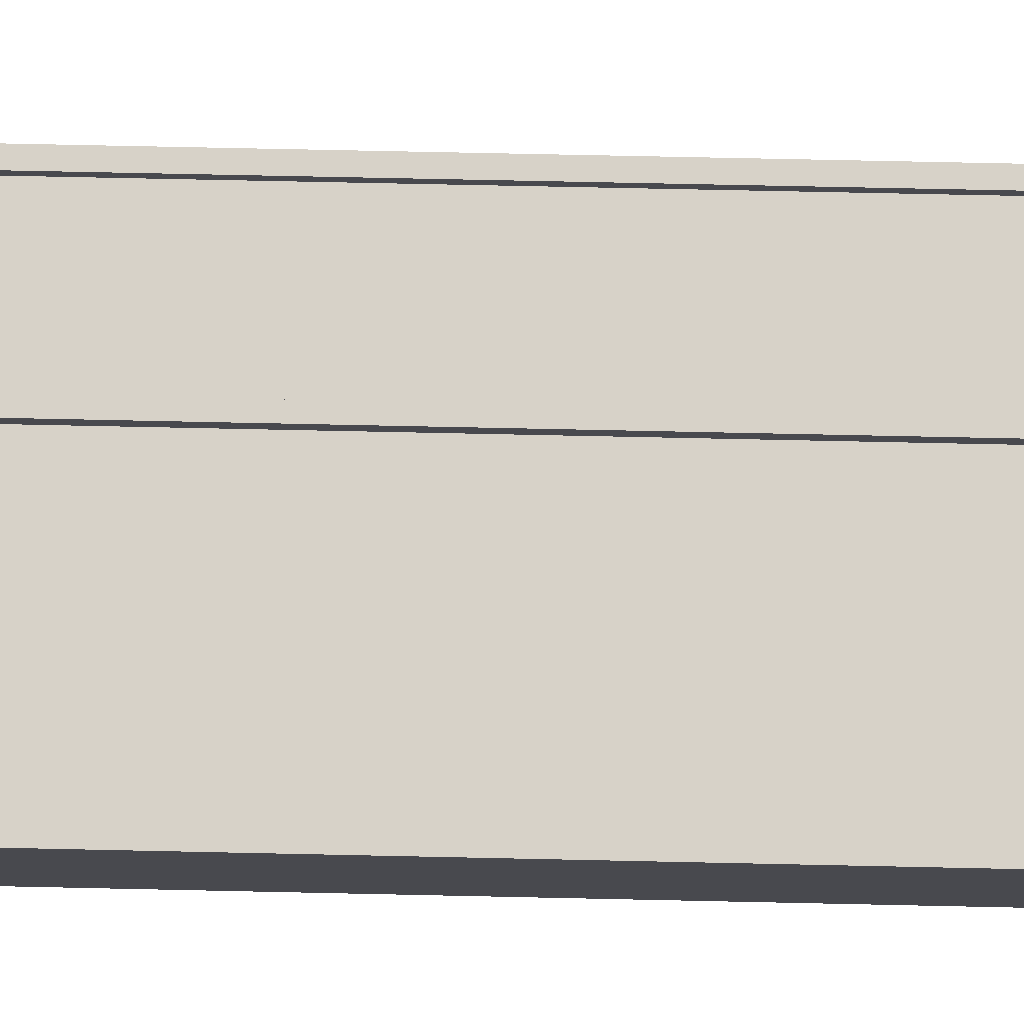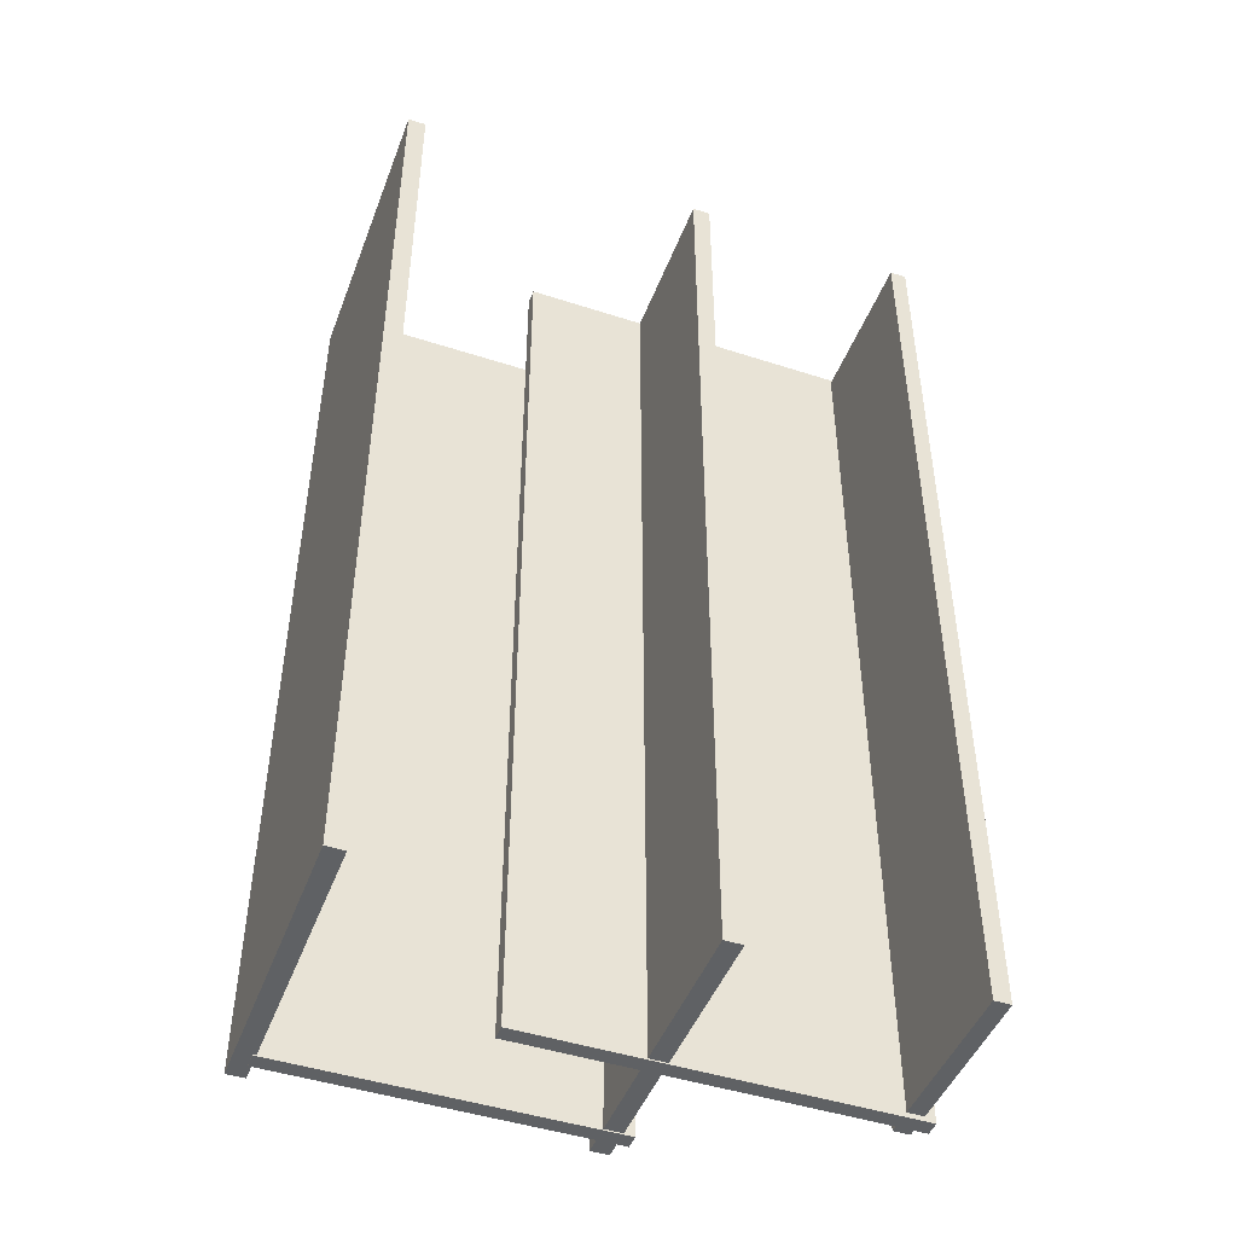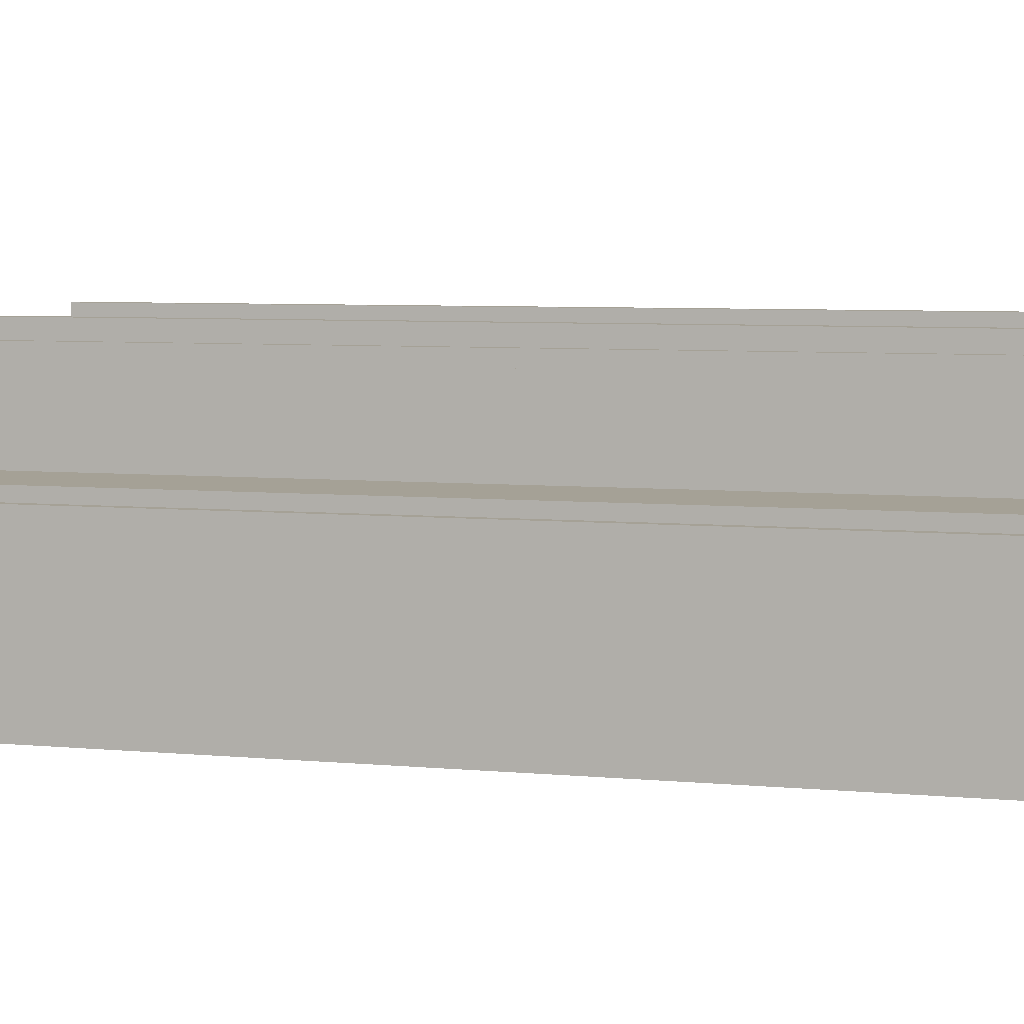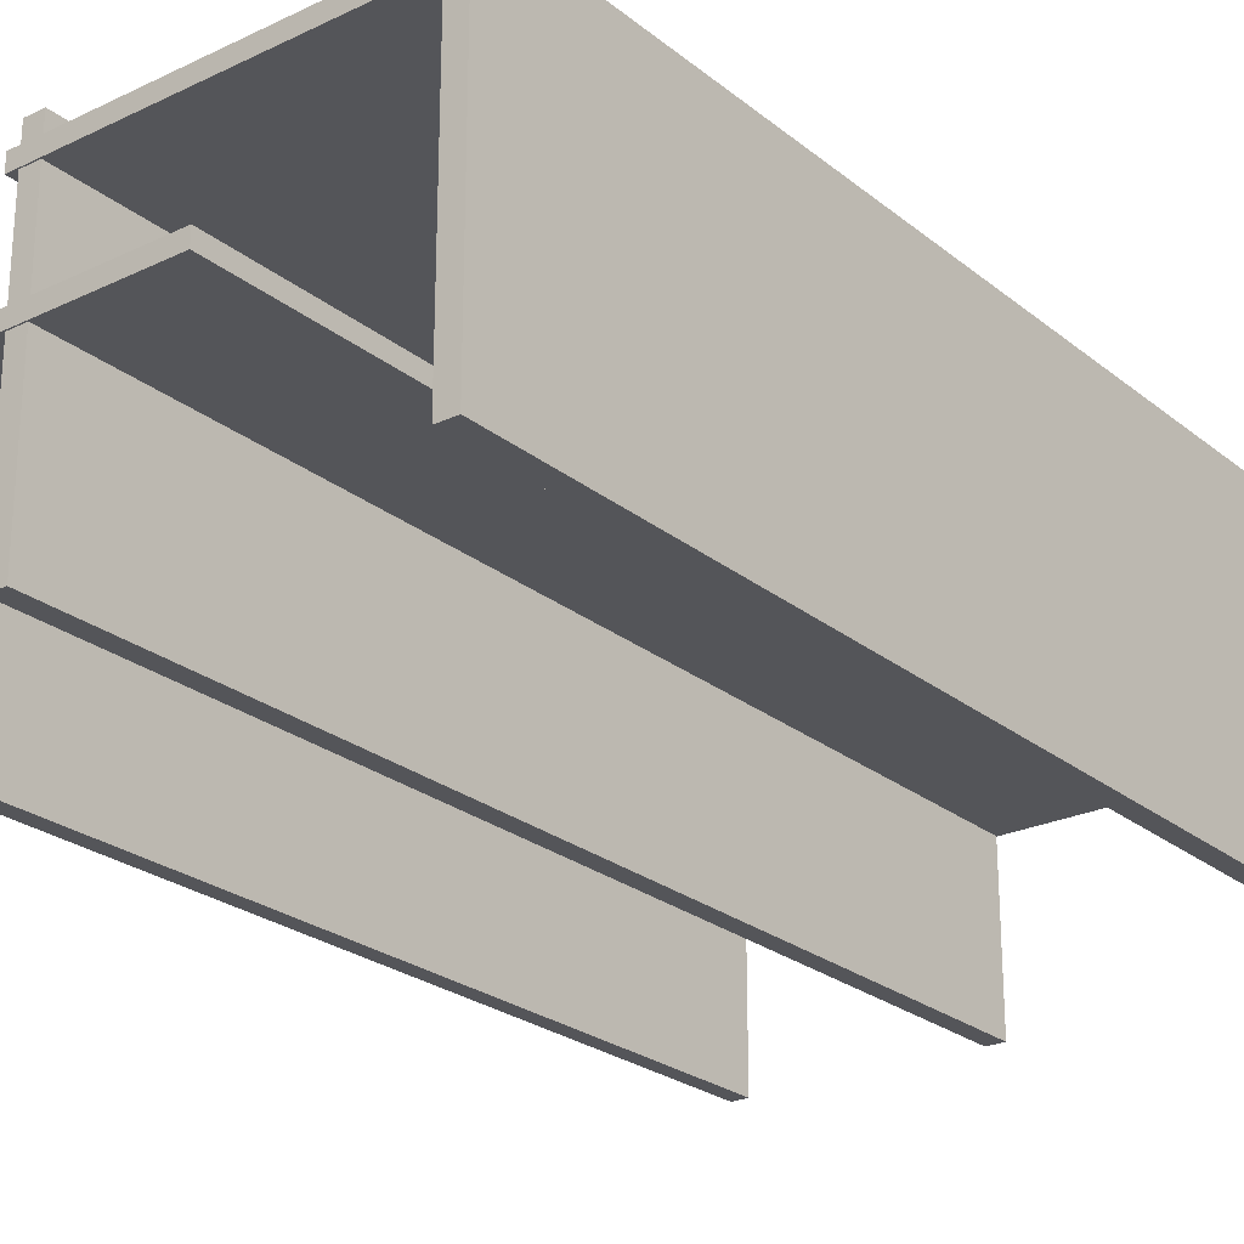
<metadata>
{"format":"obj","ext":"obj","renderer":"f3d","projection":"perspective","resolution":1024,"background":"white","views":[{"elev":77.3,"azim":-88.8,"up":"+Y"},{"elev":-46.5,"azim":-20.3,"up":"+Z"},{"elev":6.1,"azim":106.0,"up":"+Y"},{"elev":-24.7,"azim":-142.1,"up":"+Y"}]}
</metadata>
<code>
v 2.434 3.019 6.687
v 2.434 2.076 6.687
v 2.518 3.019 6.687
v 2.518 2.076 6.687
v 2.518 3.019 1.791
v 2.518 2.076 1.791
v 2.434 3.019 1.791
v 2.434 2.076 1.791
f 1 2 4 3
f 3 4 6 5
f 5 6 8 7
f 7 8 2 1
f 2 8 6 4
f 7 1 3 5
v -0.2866 3.572 6.705
v -0.2866 2.076 6.705
v -0.1955 3.572 6.705
v -0.1955 2.076 6.705
v -0.1955 3.572 1.774
v -0.1955 2.076 1.774
v -0.2866 3.572 1.774
v -0.2866 2.076 1.774
f 9 10 12 11
f 11 12 14 13
f 13 14 16 15
f 15 16 10 9
f 10 16 14 12
f 15 9 11 13
v -0.2119 3.479 6.708
v -0.2119 3.472 6.708
v -0.2119 3.402 6.708
v 0.6088 3.479 6.708
v 0.6088 3.472 6.708
v 0.6088 3.402 6.708
v 1.429 3.479 6.708
v 1.429 3.472 6.708
v 1.429 3.402 6.708
v 1.429 3.479 4.238
v 1.429 3.472 4.238
v 1.429 3.402 4.238
v 1.429 3.479 1.767
v 1.429 3.472 1.767
v 1.429 3.402 1.767
v 0.6088 3.479 1.767
v 0.6088 3.472 1.767
v 0.6088 3.402 1.767
v -0.2119 3.479 1.767
v -0.2119 3.472 1.767
v -0.2119 3.402 1.767
v -0.2119 3.479 4.238
v -0.2119 3.472 4.238
v -0.2119 3.402 4.238
v 0.6088 3.402 4.238
v 0.6088 3.479 4.238
v 0.6088 3.411 6.708
v 1.429 3.411 6.708
v 1.429 3.411 4.238
v 1.429 3.411 1.767
v 0.6088 3.411 1.767
v -0.2119 3.411 1.767
v -0.2119 3.411 4.238
v -0.2119 3.411 6.708
v 0.6088 3.479 6.672
v 1.429 3.479 6.672
v 1.429 3.472 6.672
v 1.429 3.411 6.672
v 1.429 3.402 6.672
v 0.6088 3.402 6.672
v -0.2119 3.402 6.672
v -0.2119 3.411 6.672
v -0.2119 3.472 6.672
v -0.2119 3.479 6.672
v 0.6088 3.479 1.83
v 1.429 3.479 1.83
v 1.429 3.472 1.83
v 1.429 3.411 1.83
v 1.429 3.402 1.83
v 0.6088 3.402 1.83
v -0.2119 3.402 1.83
v -0.2119 3.411 1.83
v -0.2119 3.472 1.83
v -0.2119 3.479 1.83
v 0.6088 3.479 5.583
v 1.429 3.479 5.583
v 1.429 3.472 5.583
v 1.429 3.411 5.583
v 1.429 3.402 5.583
v 0.6088 3.402 5.583
v -0.2119 3.402 5.583
v -0.2119 3.411 5.583
v -0.2119 3.472 5.583
v -0.2119 3.479 5.583
v 0.6088 3.479 2.985
v 1.429 3.479 2.985
v 1.429 3.472 2.985
v 1.429 3.411 2.985
v 1.429 3.402 2.985
v 0.6088 3.402 2.985
v -0.2119 3.402 2.985
v -0.2119 3.411 2.985
v -0.2119 3.472 2.985
v -0.2119 3.479 2.985
v 1.418 3.479 6.708
v 1.418 3.479 6.672
v 1.418 3.479 5.583
v 1.418 3.479 4.238
v 1.418 3.479 2.985
v 1.418 3.479 1.83
v 1.418 3.479 1.767
v 1.418 3.472 1.767
v 1.418 3.411 1.767
v 1.418 3.402 1.767
v 1.418 3.402 1.83
v 1.418 3.402 2.985
v 1.418 3.402 4.238
v 1.418 3.402 5.583
v 1.418 3.402 6.672
v 1.418 3.402 6.708
v 1.418 3.411 6.708
v 1.418 3.472 6.708
v -0.192 3.479 6.708
v -0.192 3.479 6.672
v -0.192 3.479 5.583
v -0.192 3.479 4.238
v -0.192 3.479 2.985
v -0.192 3.479 1.83
v -0.192 3.479 1.767
v -0.192 3.472 1.767
v -0.192 3.411 1.767
v -0.192 3.402 1.767
v -0.192 3.402 1.83
v -0.192 3.402 2.985
v -0.192 3.402 4.238
v -0.192 3.402 5.583
v -0.192 3.402 6.672
v -0.192 3.402 6.708
v -0.192 3.411 6.708
v -0.192 3.472 6.708
f 17 18 126 109
f 18 50 125 126
f 20 21 108 91
f 21 43 107 108
f 72 73 27 26
f 73 74 45 27
f 62 63 30 29
f 63 64 46 30
f 97 98 33 32
f 98 99 47 33
f 115 116 36 35
f 116 117 48 36
f 35 36 69 70
f 36 48 68 69
f 38 39 79 80
f 39 49 78 79
f 67 37 118 119
f 77 40 121 122
f 66 34 100 101
f 76 41 103 104
f 35 70 114 115
f 38 80 111 112
f 32 61 96 97
f 42 71 93 94
f 43 22 106 107
f 45 74 75 28
f 46 64 65 31
f 47 99 100 34
f 48 117 118 37
f 68 48 37 67
f 78 49 40 77
f 125 50 19 124
f 51 20 91 92
f 23 24 53 52
f 24 44 54 53
f 55 54 44 25
f 22 56 105 106
f 19 57 123 124
f 50 58 57 19
f 59 58 50 18
f 60 59 18 17
f 110 60 17 109
f 61 81 95 96
f 82 83 63 62
f 83 84 64 63
f 65 64 84 85
f 86 66 101 102
f 87 67 119 120
f 88 68 67 87
f 69 68 88 89
f 70 69 89 90
f 114 70 90 113
f 71 51 92 93
f 52 53 73 72
f 53 54 74 73
f 75 74 54 55
f 56 76 104 105
f 57 77 122 123
f 58 78 77 57
f 79 78 58 59
f 80 79 59 60
f 111 80 60 110
f 81 42 94 95
f 26 27 83 82
f 27 45 84 83
f 85 84 45 28
f 41 86 102 103
f 40 87 120 121
f 49 88 87 40
f 89 88 49 39
f 90 89 39 38
f 113 90 38 112
f 92 91 23 52
f 93 92 52 72
f 94 93 72 26
f 95 94 26 82
f 96 95 82 62
f 97 96 62 29
f 29 30 98 97
f 30 46 99 98
f 100 99 46 31
f 101 100 31 65
f 102 101 65 85
f 103 102 85 28
f 104 103 28 75
f 105 104 75 55
f 106 105 55 25
f 107 106 25 44
f 108 107 44 24
f 91 108 24 23
f 51 110 109 20
f 71 111 110 51
f 112 111 71 42
f 81 113 112 42
f 61 114 113 81
f 115 114 61 32
f 32 33 116 115
f 33 47 117 116
f 118 117 47 34
f 119 118 34 66
f 120 119 66 86
f 121 120 86 41
f 122 121 41 76
f 123 122 76 56
f 124 123 56 22
f 43 125 124 22
f 126 125 43 21
f 109 126 21 20
v -0.2119 3.479 6.708
v -0.2119 3.472 6.708
v -0.2119 3.402 6.708
v 0.6088 3.479 6.708
v 0.6088 3.472 6.708
v 0.6088 3.402 6.708
v 1.429 3.479 6.708
v 1.429 3.472 6.708
v 1.429 3.402 6.708
v 1.429 3.479 4.238
v 1.429 3.472 4.238
v 1.429 3.402 4.238
v 1.429 3.479 1.767
v 1.429 3.472 1.767
v 1.429 3.402 1.767
v 0.6088 3.479 1.767
v 0.6088 3.472 1.767
v 0.6088 3.402 1.767
v -0.2119 3.479 1.767
v -0.2119 3.472 1.767
v -0.2119 3.402 1.767
v -0.2119 3.479 4.238
v -0.2119 3.472 4.238
v -0.2119 3.402 4.238
v 0.6088 3.402 4.238
v 0.6088 3.479 4.238
v 0.6088 3.411 6.708
v 1.429 3.411 6.708
v 1.429 3.411 4.238
v 1.429 3.411 1.767
v 0.6088 3.411 1.767
v -0.2119 3.411 1.767
v -0.2119 3.411 4.238
v -0.2119 3.411 6.708
v 0.6088 3.479 6.672
v 1.429 3.479 6.672
v 1.429 3.472 6.672
v 1.429 3.411 6.672
v 1.429 3.402 6.672
v 0.6088 3.402 6.672
v -0.2119 3.402 6.672
v -0.2119 3.411 6.672
v -0.2119 3.472 6.672
v -0.2119 3.479 6.672
v 0.6088 3.479 1.83
v 1.429 3.479 1.83
v 1.429 3.472 1.83
v 1.429 3.411 1.83
v 1.429 3.402 1.83
v 0.6088 3.402 1.83
v -0.2119 3.402 1.83
v -0.2119 3.411 1.83
v -0.2119 3.472 1.83
v -0.2119 3.479 1.83
v 0.6088 3.479 5.583
v 1.429 3.479 5.583
v 1.429 3.472 5.583
v 1.429 3.411 5.583
v 1.429 3.402 5.583
v 0.6088 3.402 5.583
v -0.2119 3.402 5.583
v -0.2119 3.411 5.583
v -0.2119 3.472 5.583
v -0.2119 3.479 5.583
v 0.6088 3.479 2.985
v 1.429 3.479 2.985
v 1.429 3.472 2.985
v 1.429 3.411 2.985
v 1.429 3.402 2.985
v 0.6088 3.402 2.985
v -0.2119 3.402 2.985
v -0.2119 3.411 2.985
v -0.2119 3.472 2.985
v -0.2119 3.479 2.985
v 1.418 3.479 6.708
v 1.418 3.479 6.672
v 1.418 3.479 5.583
v 1.418 3.479 4.238
v 1.418 3.479 2.985
v 1.418 3.479 1.83
v 1.418 3.479 1.767
v 1.418 3.472 1.767
v 1.418 3.411 1.767
v 1.418 3.402 1.767
v 1.418 3.402 1.83
v 1.418 3.402 2.985
v 1.418 3.402 4.238
v 1.418 3.402 5.583
v 1.418 3.402 6.672
v 1.418 3.402 6.708
v 1.418 3.411 6.708
v 1.418 3.472 6.708
v -0.192 3.479 6.708
v -0.192 3.479 6.672
v -0.192 3.479 5.583
v -0.192 3.479 4.238
v -0.192 3.479 2.985
v -0.192 3.479 1.83
v -0.192 3.479 1.767
v -0.192 3.472 1.767
v -0.192 3.411 1.767
v -0.192 3.402 1.767
v -0.192 3.402 1.83
v -0.192 3.402 2.985
v -0.192 3.402 4.238
v -0.192 3.402 5.583
v -0.192 3.402 6.672
v -0.192 3.402 6.708
v -0.192 3.411 6.708
v -0.192 3.472 6.708
f 127 128 236 219
f 128 160 235 236
f 130 131 218 201
f 131 153 217 218
f 182 183 137 136
f 183 184 155 137
f 172 173 140 139
f 173 174 156 140
f 207 208 143 142
f 208 209 157 143
f 225 226 146 145
f 226 227 158 146
f 145 146 179 180
f 146 158 178 179
f 148 149 189 190
f 149 159 188 189
f 177 147 228 229
f 187 150 231 232
f 176 144 210 211
f 186 151 213 214
f 145 180 224 225
f 148 190 221 222
f 142 171 206 207
f 152 181 203 204
f 153 132 216 217
f 155 184 185 138
f 156 174 175 141
f 157 209 210 144
f 158 227 228 147
f 178 158 147 177
f 188 159 150 187
f 235 160 129 234
f 161 130 201 202
f 133 134 163 162
f 134 154 164 163
f 165 164 154 135
f 132 166 215 216
f 129 167 233 234
f 160 168 167 129
f 169 168 160 128
f 170 169 128 127
f 220 170 127 219
f 171 191 205 206
f 192 193 173 172
f 193 194 174 173
f 175 174 194 195
f 196 176 211 212
f 197 177 229 230
f 198 178 177 197
f 179 178 198 199
f 180 179 199 200
f 224 180 200 223
f 181 161 202 203
f 162 163 183 182
f 163 164 184 183
f 185 184 164 165
f 166 186 214 215
f 167 187 232 233
f 168 188 187 167
f 189 188 168 169
f 190 189 169 170
f 221 190 170 220
f 191 152 204 205
f 136 137 193 192
f 137 155 194 193
f 195 194 155 138
f 151 196 212 213
f 150 197 230 231
f 159 198 197 150
f 199 198 159 149
f 200 199 149 148
f 223 200 148 222
f 202 201 133 162
f 203 202 162 182
f 204 203 182 136
f 205 204 136 192
f 206 205 192 172
f 207 206 172 139
f 139 140 208 207
f 140 156 209 208
f 210 209 156 141
f 211 210 141 175
f 212 211 175 195
f 213 212 195 138
f 214 213 138 185
f 215 214 185 165
f 216 215 165 135
f 217 216 135 154
f 218 217 154 134
f 201 218 134 133
f 161 220 219 130
f 181 221 220 161
f 222 221 181 152
f 191 223 222 152
f 171 224 223 191
f 225 224 171 142
f 142 143 226 225
f 143 157 227 226
f 228 227 157 144
f 229 228 144 176
f 230 229 176 196
f 231 230 196 151
f 232 231 151 186
f 233 232 186 166
f 234 233 166 132
f 153 235 234 132
f 236 235 153 131
f 219 236 131 130
v 1.287 3.572 6.705
v 1.287 2.076 6.705
v 1.378 3.572 6.705
v 1.378 2.076 6.705
v 1.378 3.572 1.774
v 1.378 2.076 1.774
v 1.287 3.572 1.774
v 1.287 2.076 1.774
f 237 238 240 239
f 239 240 242 241
f 241 242 244 243
f 243 244 238 237
f 238 244 242 240
f 243 237 239 241
v 0.666 2.956 6.708
v 0.666 2.949 6.708
v 0.666 2.879 6.708
v 1.617 2.956 6.708
v 1.617 2.949 6.708
v 1.617 2.879 6.708
v 2.568 2.956 6.708
v 2.568 2.949 6.708
v 2.568 2.879 6.708
v 2.568 2.956 4.238
v 2.568 2.949 4.238
v 2.568 2.879 4.238
v 2.568 2.956 1.767
v 2.568 2.949 1.767
v 2.568 2.879 1.767
v 1.617 2.956 1.767
v 1.617 2.949 1.767
v 1.617 2.879 1.767
v 0.666 2.956 1.767
v 0.666 2.949 1.767
v 0.666 2.879 1.767
v 0.666 2.956 4.238
v 0.666 2.949 4.238
v 0.666 2.879 4.238
v 1.617 2.879 4.238
v 1.617 2.956 4.238
v 1.617 2.888 6.708
v 2.568 2.888 6.708
v 2.568 2.888 4.238
v 2.568 2.888 1.767
v 1.617 2.888 1.767
v 0.666 2.888 1.767
v 0.666 2.888 4.238
v 0.666 2.888 6.708
v 1.617 2.956 6.672
v 2.568 2.956 6.672
v 2.568 2.949 6.672
v 2.568 2.888 6.672
v 2.568 2.879 6.672
v 1.617 2.879 6.672
v 0.666 2.879 6.672
v 0.666 2.888 6.672
v 0.666 2.949 6.672
v 0.666 2.956 6.672
v 1.617 2.956 1.83
v 2.568 2.956 1.83
v 2.568 2.949 1.83
v 2.568 2.888 1.83
v 2.568 2.879 1.83
v 1.617 2.879 1.83
v 0.666 2.879 1.83
v 0.666 2.888 1.83
v 0.666 2.949 1.83
v 0.666 2.956 1.83
v 1.617 2.956 5.583
v 2.568 2.956 5.583
v 2.568 2.949 5.583
v 2.568 2.888 5.583
v 2.568 2.879 5.583
v 1.617 2.879 5.583
v 0.666 2.879 5.583
v 0.666 2.888 5.583
v 0.666 2.949 5.583
v 0.666 2.956 5.583
v 1.617 2.956 2.985
v 2.568 2.956 2.985
v 2.568 2.949 2.985
v 2.568 2.888 2.985
v 2.568 2.879 2.985
v 1.617 2.879 2.985
v 0.666 2.879 2.985
v 0.666 2.888 2.985
v 0.666 2.949 2.985
v 0.666 2.956 2.985
v 2.554 2.956 6.708
v 2.554 2.956 6.672
v 2.554 2.956 5.583
v 2.554 2.956 4.238
v 2.554 2.956 2.985
v 2.554 2.956 1.83
v 2.554 2.956 1.767
v 2.554 2.949 1.767
v 2.554 2.888 1.767
v 2.554 2.879 1.767
v 2.554 2.879 1.83
v 2.554 2.879 2.985
v 2.554 2.879 4.238
v 2.554 2.879 5.583
v 2.554 2.879 6.672
v 2.554 2.879 6.708
v 2.554 2.888 6.708
v 2.554 2.949 6.708
v 0.6891 2.956 6.708
v 0.6891 2.956 6.672
v 0.6891 2.956 5.583
v 0.6891 2.956 4.238
v 0.6891 2.956 2.985
v 0.6891 2.956 1.83
v 0.6891 2.956 1.767
v 0.6891 2.949 1.767
v 0.6891 2.888 1.767
v 0.6891 2.879 1.767
v 0.6891 2.879 1.83
v 0.6891 2.879 2.985
v 0.6891 2.879 4.238
v 0.6891 2.879 5.583
v 0.6891 2.879 6.672
v 0.6891 2.879 6.708
v 0.6891 2.888 6.708
v 0.6891 2.949 6.708
f 245 246 354 337
f 246 278 353 354
f 248 249 336 319
f 249 271 335 336
f 300 301 255 254
f 301 302 273 255
f 290 291 258 257
f 291 292 274 258
f 325 326 261 260
f 326 327 275 261
f 343 344 264 263
f 344 345 276 264
f 263 264 297 298
f 264 276 296 297
f 266 267 307 308
f 267 277 306 307
f 295 265 346 347
f 305 268 349 350
f 294 262 328 329
f 304 269 331 332
f 263 298 342 343
f 266 308 339 340
f 260 289 324 325
f 270 299 321 322
f 271 250 334 335
f 273 302 303 256
f 274 292 293 259
f 275 327 328 262
f 276 345 346 265
f 296 276 265 295
f 306 277 268 305
f 353 278 247 352
f 279 248 319 320
f 251 252 281 280
f 252 272 282 281
f 283 282 272 253
f 250 284 333 334
f 247 285 351 352
f 278 286 285 247
f 287 286 278 246
f 288 287 246 245
f 338 288 245 337
f 289 309 323 324
f 310 311 291 290
f 311 312 292 291
f 293 292 312 313
f 314 294 329 330
f 315 295 347 348
f 316 296 295 315
f 297 296 316 317
f 298 297 317 318
f 342 298 318 341
f 299 279 320 321
f 280 281 301 300
f 281 282 302 301
f 303 302 282 283
f 284 304 332 333
f 285 305 350 351
f 286 306 305 285
f 307 306 286 287
f 308 307 287 288
f 339 308 288 338
f 309 270 322 323
f 254 255 311 310
f 255 273 312 311
f 313 312 273 256
f 269 314 330 331
f 268 315 348 349
f 277 316 315 268
f 317 316 277 267
f 318 317 267 266
f 341 318 266 340
f 320 319 251 280
f 321 320 280 300
f 322 321 300 254
f 323 322 254 310
f 324 323 310 290
f 325 324 290 257
f 257 258 326 325
f 258 274 327 326
f 328 327 274 259
f 329 328 259 293
f 330 329 293 313
f 331 330 313 256
f 332 331 256 303
f 333 332 303 283
f 334 333 283 253
f 335 334 253 272
f 336 335 272 252
f 319 336 252 251
f 279 338 337 248
f 299 339 338 279
f 340 339 299 270
f 309 341 340 270
f 289 342 341 309
f 343 342 289 260
f 260 261 344 343
f 261 275 345 344
f 346 345 275 262
f 347 346 262 294
f 348 347 294 314
f 349 348 314 269
f 350 349 269 304
f 351 350 304 284
f 352 351 284 250
f 271 353 352 250
f 354 353 271 249
f 337 354 249 248

</code>
